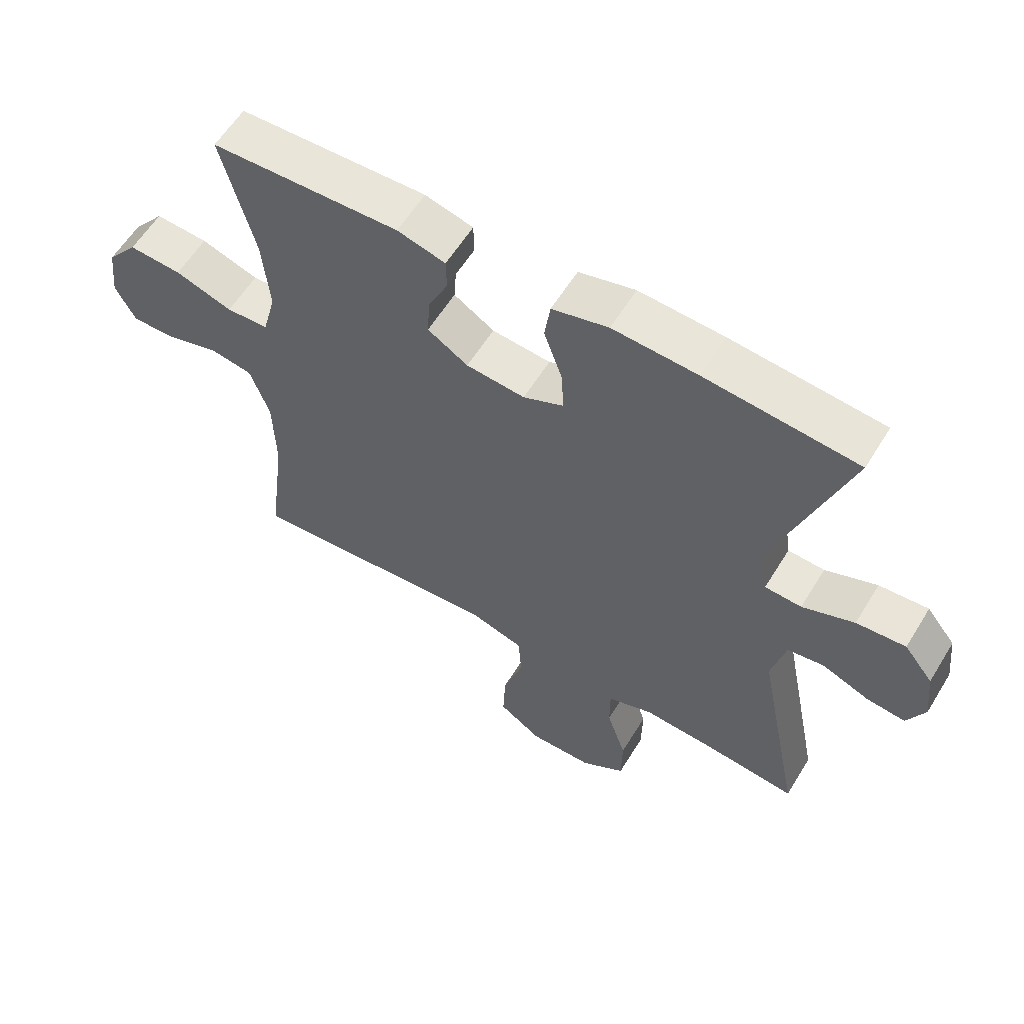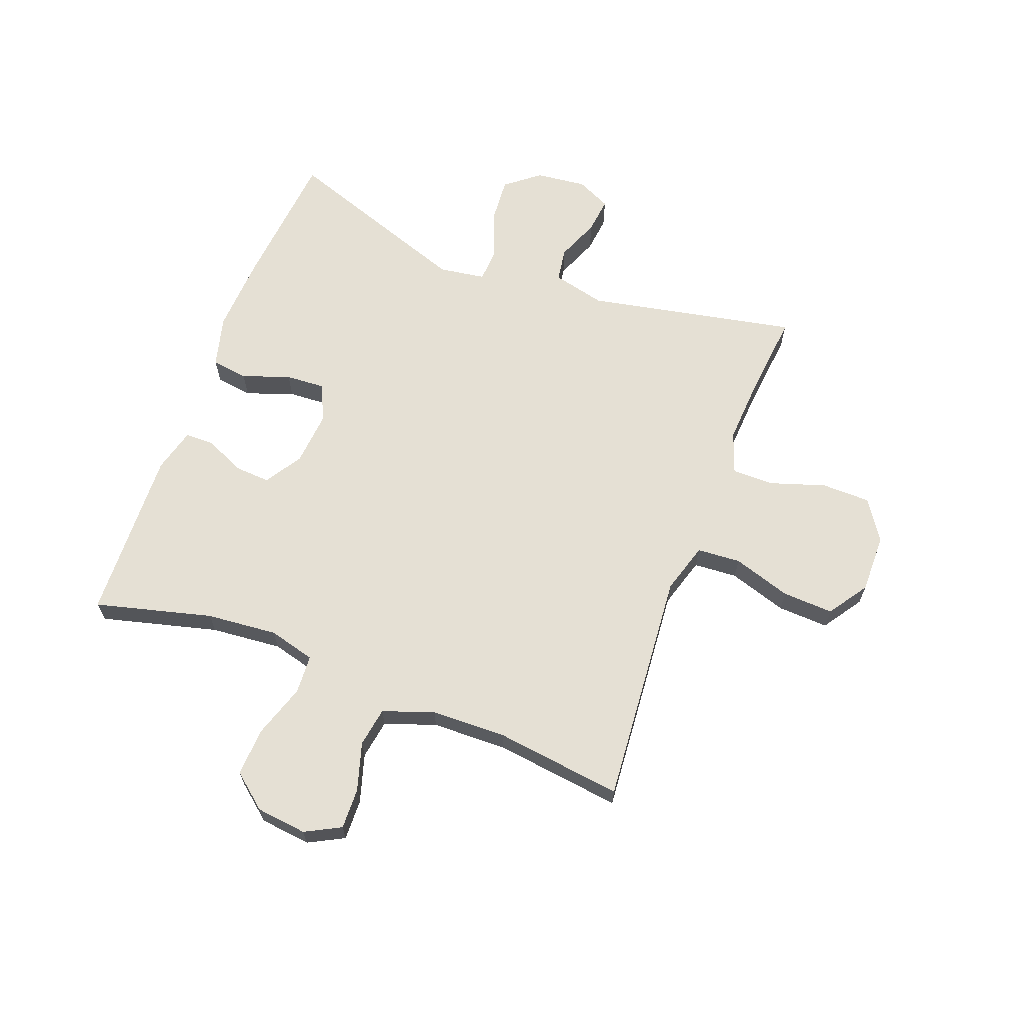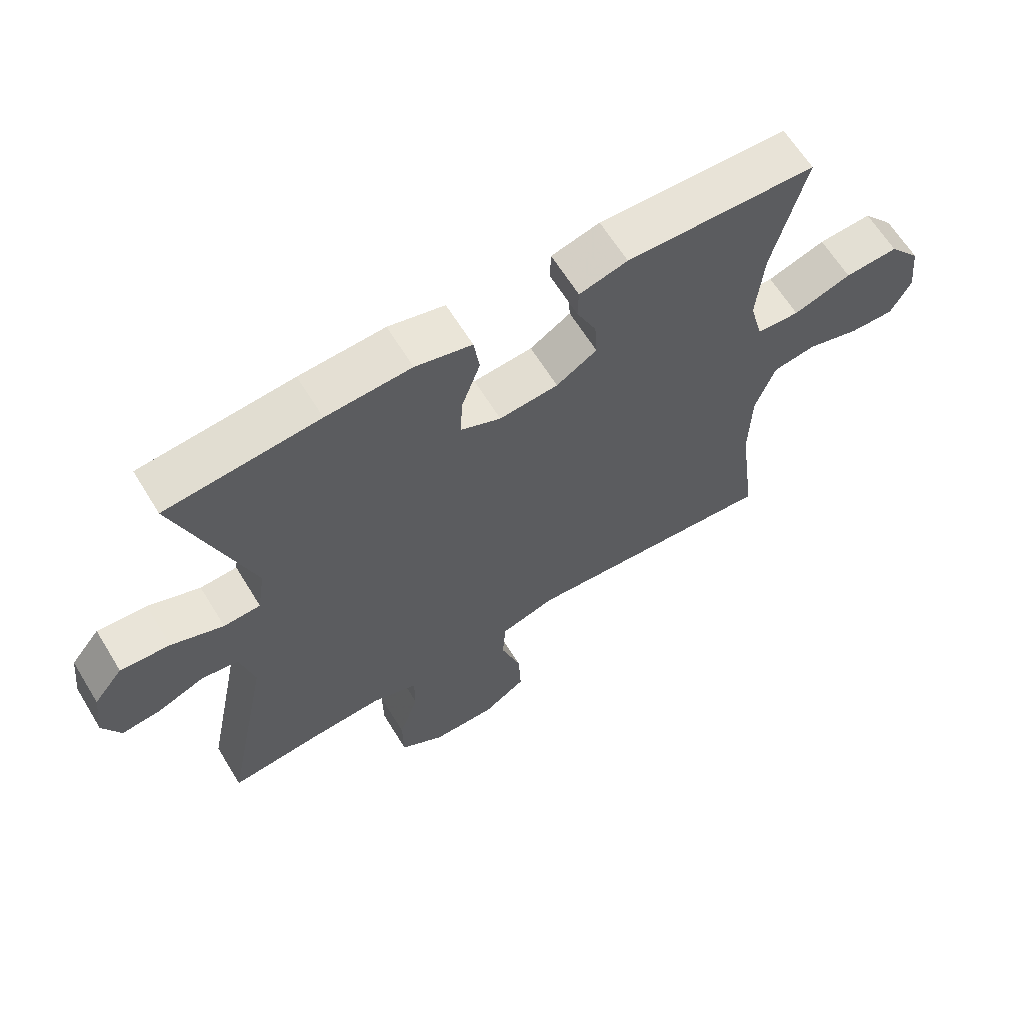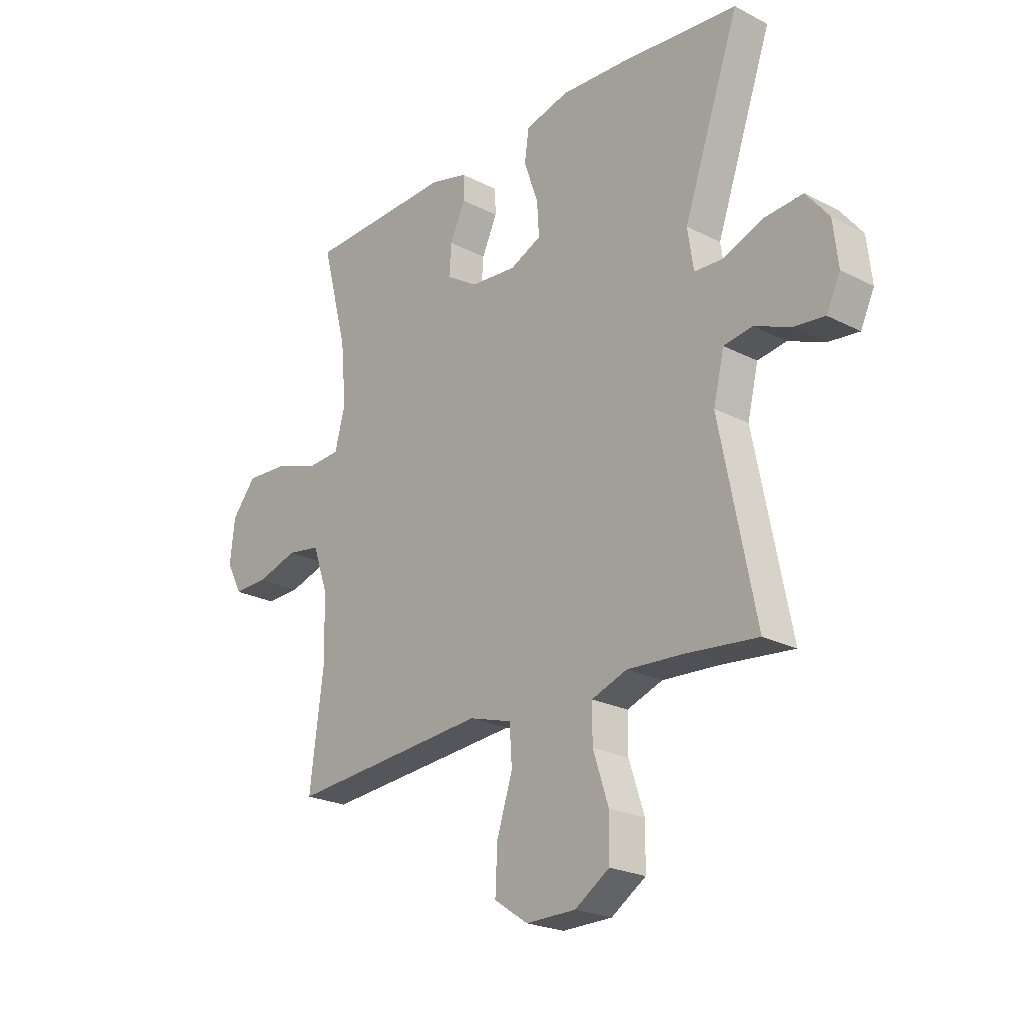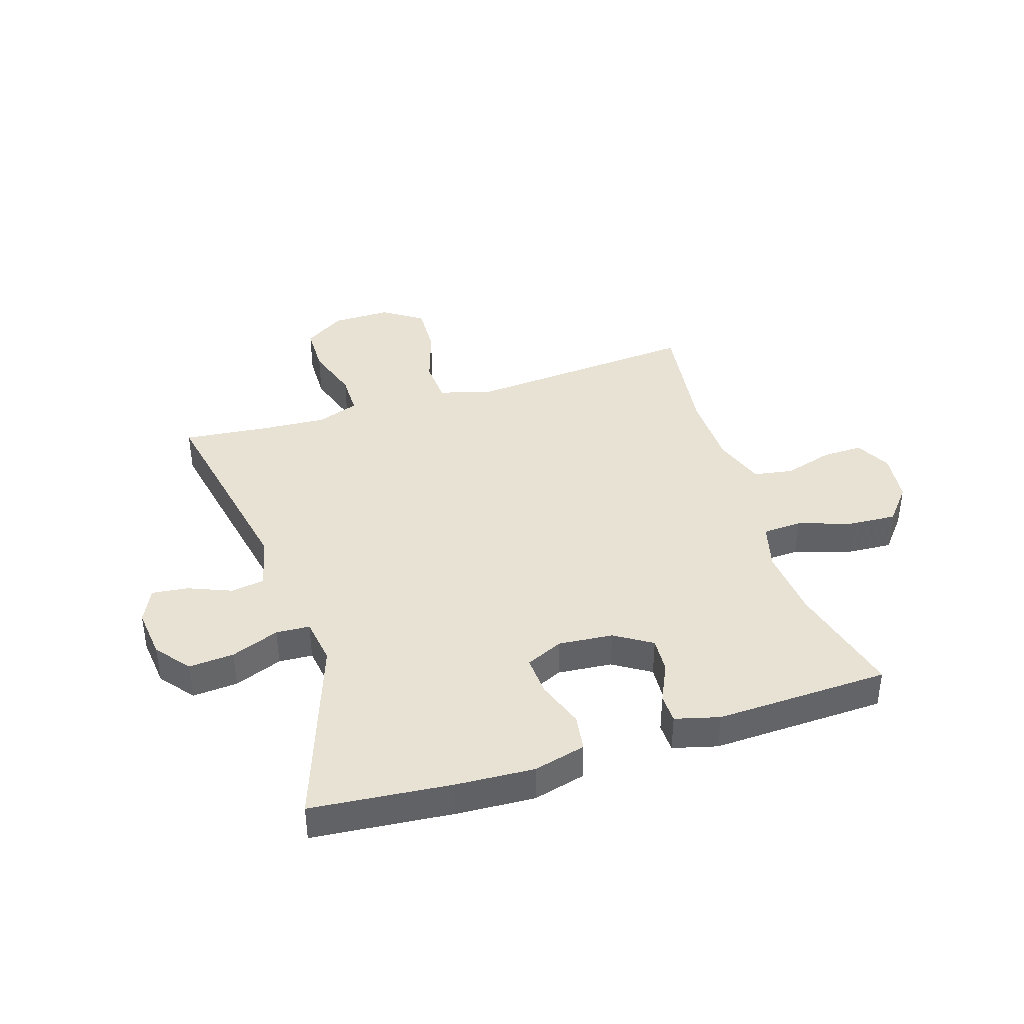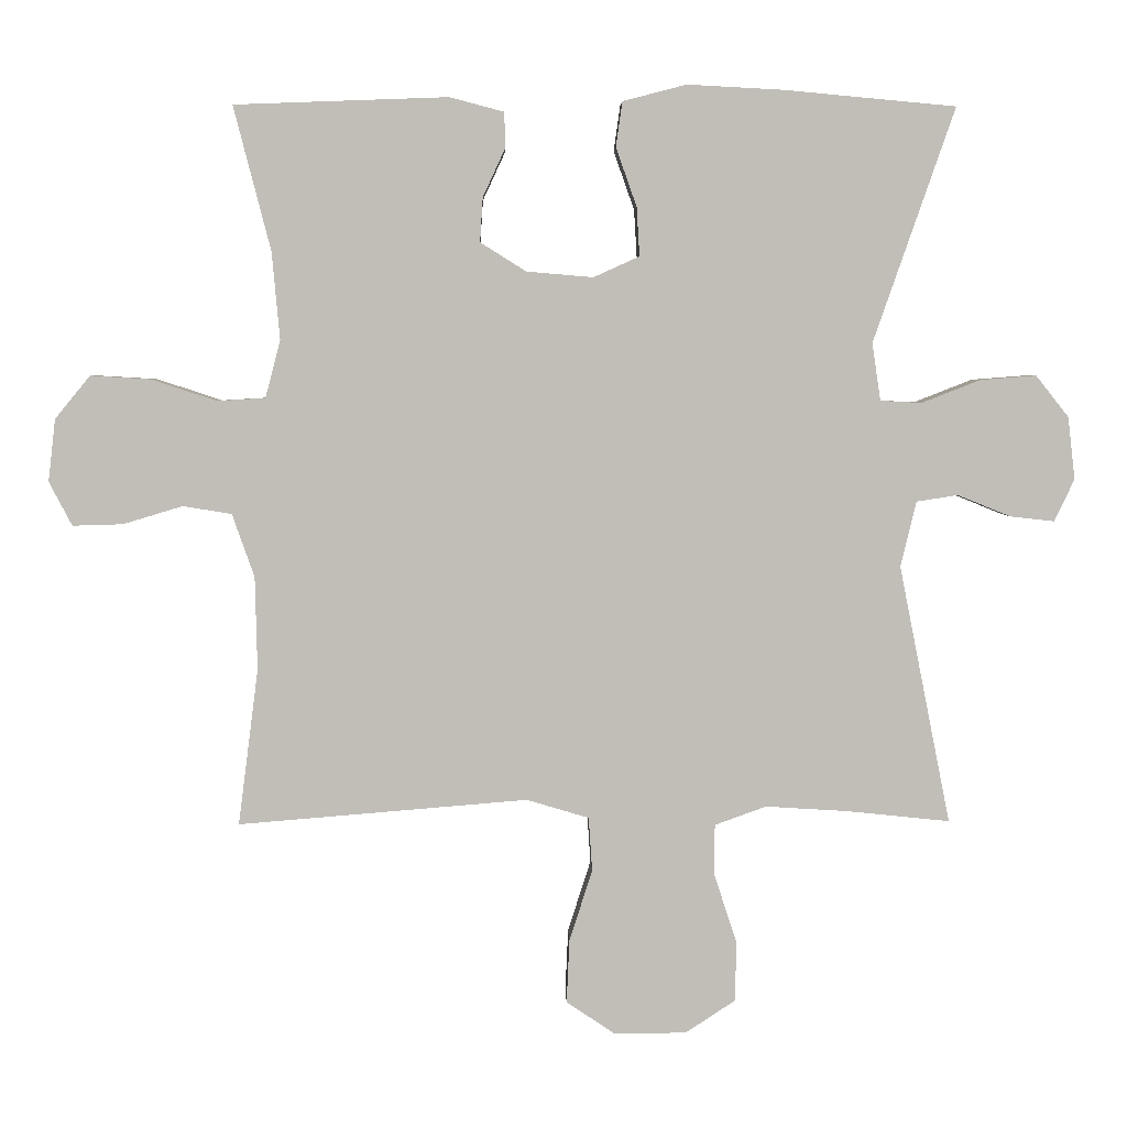
<metadata>
{"format":"obj","ext":"obj","renderer":"f3d","projection":"perspective","resolution":1024,"background":"white","views":[{"elev":59.3,"azim":-148.6,"up":"+Z"},{"elev":65.3,"azim":110.7,"up":"+Y"},{"elev":63.9,"azim":-31.5,"up":"+Z"},{"elev":-23.0,"azim":-131.3,"up":"+Z"},{"elev":40.0,"azim":-17.5,"up":"+Y"},{"elev":4.2,"azim":178.5,"up":"+Z"}]}
</metadata>
<code>
v 0.5 0.07 -0.5
v 0.23 0.07 -0.478
v 0.096 0.07 -0.467
v 0.009 0.07 -0.493
v 0.004 0.07 -0.568
v 0.036 0.07 -0.668
v 0.04 0.07 -0.756
v -0.028 0.07 -0.802
v -0.129 0.07 -0.801
v -0.199 0.07 -0.755
v -0.2 0.07 -0.671
v -0.169 0.07 -0.576
v -0.169 0.07 -0.504
v -0.241 0.07 -0.478
v -0.355 0.07 -0.485
v -0.5 0.07 -0.5
v -0.428 0.07 -0.139
v -0.45 0.07 -0.048
v -0.508 0.07 -0.039
v -0.582 0.07 -0.069
v -0.644 0.07 -0.076
v -0.672 0.07 -0.017
v -0.662 0.07 0.07
v -0.616 0.07 0.128
v -0.538 0.07 0.122
v -0.456 0.07 0.09
v -0.398 0.07 0.093
v -0.386 0.07 0.173
v -0.5 0.07 0.5
v -0.26 0.07 0.522
v -0.126 0.07 0.529
v -0.037 0.07 0.506
v -0.028 0.07 0.443
v -0.057 0.07 0.361
v -0.061 0.07 0.293
v 0.003 0.07 0.264
v 0.096 0.07 0.272
v 0.16 0.07 0.312
v 0.156 0.07 0.374
v 0.125 0.07 0.441
v 0.126 0.07 0.491
v 0.202 0.07 0.511
v 0.5 0.07 0.5
v 0.448 0.07 0.299
v 0.437 0.07 0.177
v 0.458 0.07 0.097
v 0.525 0.07 0.093
v 0.616 0.07 0.123
v 0.7 0.07 0.128
v 0.749 0.07 0.068
v 0.759 0.07 -0.019
v 0.727 0.07 -0.08
v 0.657 0.07 -0.078
v 0.574 0.07 -0.053
v 0.506 0.07 -0.064
v 0.475 0.07 -0.152
v 0.472 0.07 -0.282
v 0.5 0 -0.5
v 0.23 0 -0.478
v 0.096 0 -0.467
v 0.009 0 -0.493
v 0.004 0 -0.568
v 0.036 0 -0.668
v 0.04 0 -0.756
v -0.028 0 -0.802
v -0.129 0 -0.801
v -0.199 0 -0.755
v -0.2 0 -0.671
v -0.169 0 -0.576
v -0.169 0 -0.504
v -0.241 0 -0.478
v -0.355 0 -0.485
v -0.5 0 -0.5
v -0.428 0 -0.139
v -0.45 0 -0.048
v -0.508 0 -0.039
v -0.582 0 -0.069
v -0.644 0 -0.076
v -0.672 0 -0.017
v -0.662 0 0.07
v -0.616 0 0.128
v -0.538 0 0.122
v -0.456 0 0.09
v -0.398 0 0.093
v -0.386 0 0.173
v -0.5 0 0.5
v -0.26 0 0.522
v -0.126 0 0.529
v -0.037 0 0.506
v -0.028 0 0.443
v -0.057 0 0.361
v -0.061 0 0.293
v 0.003 0 0.264
v 0.096 0 0.272
v 0.16 0 0.312
v 0.156 0 0.374
v 0.125 0 0.441
v 0.126 0 0.491
v 0.202 0 0.511
v 0.5 0 0.5
v 0.448 0 0.299
v 0.437 0 0.177
v 0.458 0 0.097
v 0.525 0 0.093
v 0.616 0 0.123
v 0.7 0 0.128
v 0.749 0 0.068
v 0.759 0 -0.019
v 0.727 0 -0.08
v 0.657 0 -0.078
v 0.574 0 -0.053
v 0.506 0 -0.064
v 0.475 0 -0.152
v 0.472 0 -0.282
f 52 53 54
f 51 52 54
f 50 51 54
f 49 50 54
f 48 49 54
f 47 48 54
f 46 47 54 55
f 42 43 44
f 41 42 44
f 40 41 44
f 39 40 44
f 38 39 44 45
f 37 38 45 46
f 32 33 34
f 31 32 34
f 30 31 34
f 29 30 34
f 28 29 34
f 27 28 34 35
f 24 25 26
f 23 24 26
f 22 23 26
f 21 22 26
f 20 21 26
f 19 20 26
f 18 19 26 27
f 27 35 36
f 18 27 36
f 17 18 36
f 10 11 12
f 9 10 12
f 8 9 12
f 7 8 12
f 6 7 12
f 5 6 12
f 4 5 12 13
f 3 4 13 14
f 57 1 2 3
f 56 57 3 14
f 46 55 56
f 37 46 56
f 36 37 56
f 17 36 56
f 16 17 56
f 15 16 56
f 14 15 56
f 111 110 109
f 111 109 108
f 111 108 107
f 111 107 106
f 111 106 105
f 111 105 104
f 112 111 104 103
f 101 100 99
f 101 99 98
f 101 98 97
f 101 97 96
f 102 101 96 95
f 103 102 95 94
f 91 90 89
f 91 89 88
f 91 88 87
f 91 87 86
f 91 86 85
f 92 91 85 84
f 83 82 81
f 83 81 80
f 83 80 79
f 83 79 78
f 83 78 77
f 83 77 76
f 84 83 76 75
f 93 92 84
f 93 84 75
f 93 75 74
f 69 68 67
f 69 67 66
f 69 66 65
f 69 65 64
f 69 64 63
f 69 63 62
f 70 69 62 61
f 71 70 61 60
f 60 59 58 114
f 71 60 114 113
f 113 112 103
f 113 103 94
f 113 94 93
f 113 93 74
f 113 74 73
f 113 73 72
f 113 72 71
f 1 58 59 2
f 2 59 60 3
f 3 60 61 4
f 4 61 62 5
f 5 62 63 6
f 6 63 64 7
f 7 64 65 8
f 8 65 66 9
f 9 66 67 10
f 10 67 68 11
f 11 68 69 12
f 12 69 70 13
f 13 70 71 14
f 14 71 72 15
f 15 72 73 16
f 16 73 74 17
f 17 74 75 18
f 18 75 76 19
f 19 76 77 20
f 20 77 78 21
f 21 78 79 22
f 22 79 80 23
f 23 80 81 24
f 24 81 82 25
f 25 82 83 26
f 26 83 84 27
f 27 84 85 28
f 28 85 86 29
f 29 86 87 30
f 30 87 88 31
f 31 88 89 32
f 32 89 90 33
f 33 90 91 34
f 34 91 92 35
f 35 92 93 36
f 36 93 94 37
f 37 94 95 38
f 38 95 96 39
f 39 96 97 40
f 40 97 98 41
f 41 98 99 42
f 42 99 100 43
f 43 100 101 44
f 44 101 102 45
f 45 102 103 46
f 46 103 104 47
f 47 104 105 48
f 48 105 106 49
f 49 106 107 50
f 50 107 108 51
f 51 108 109 52
f 52 109 110 53
f 53 110 111 54
f 54 111 112 55
f 55 112 113 56
f 56 113 114 57
f 57 114 58 1

</code>
